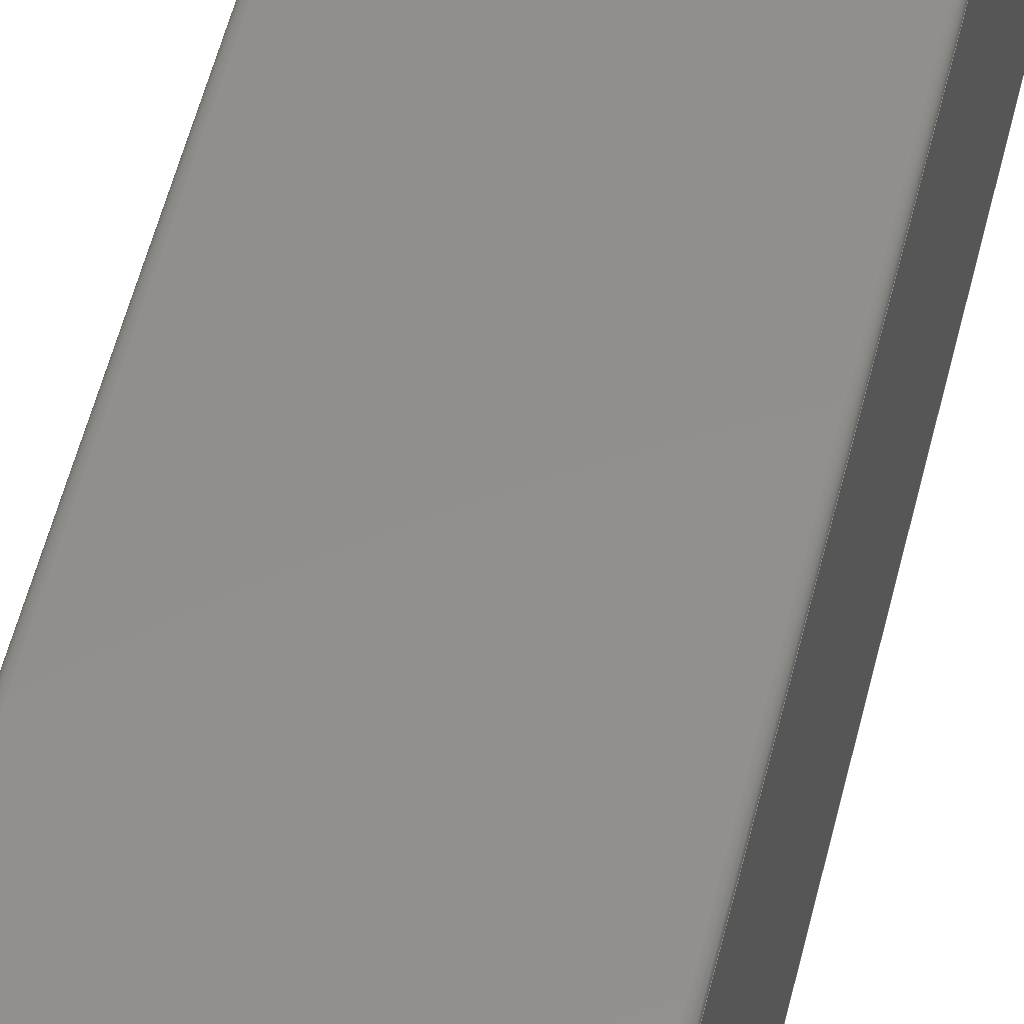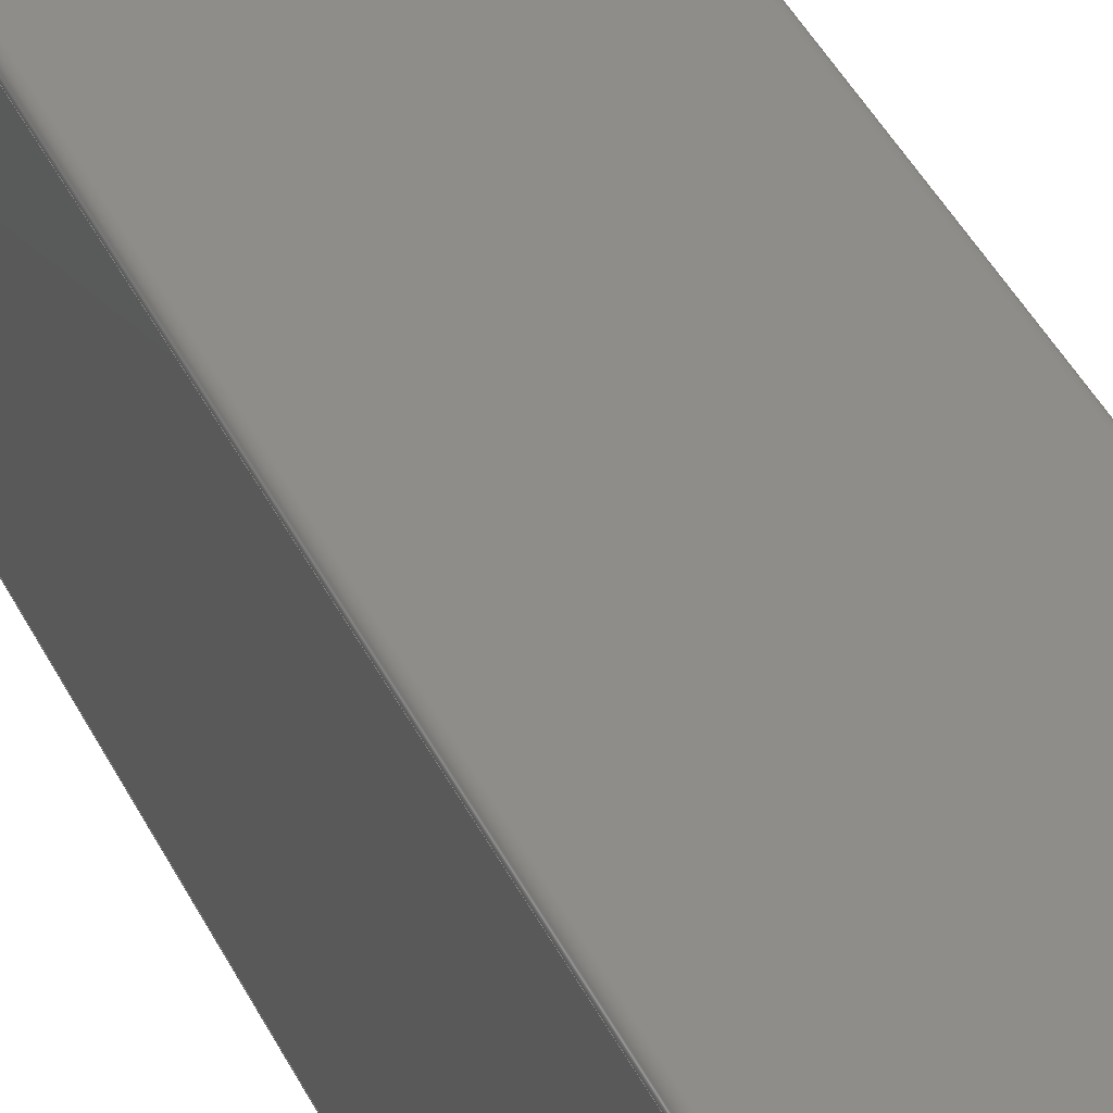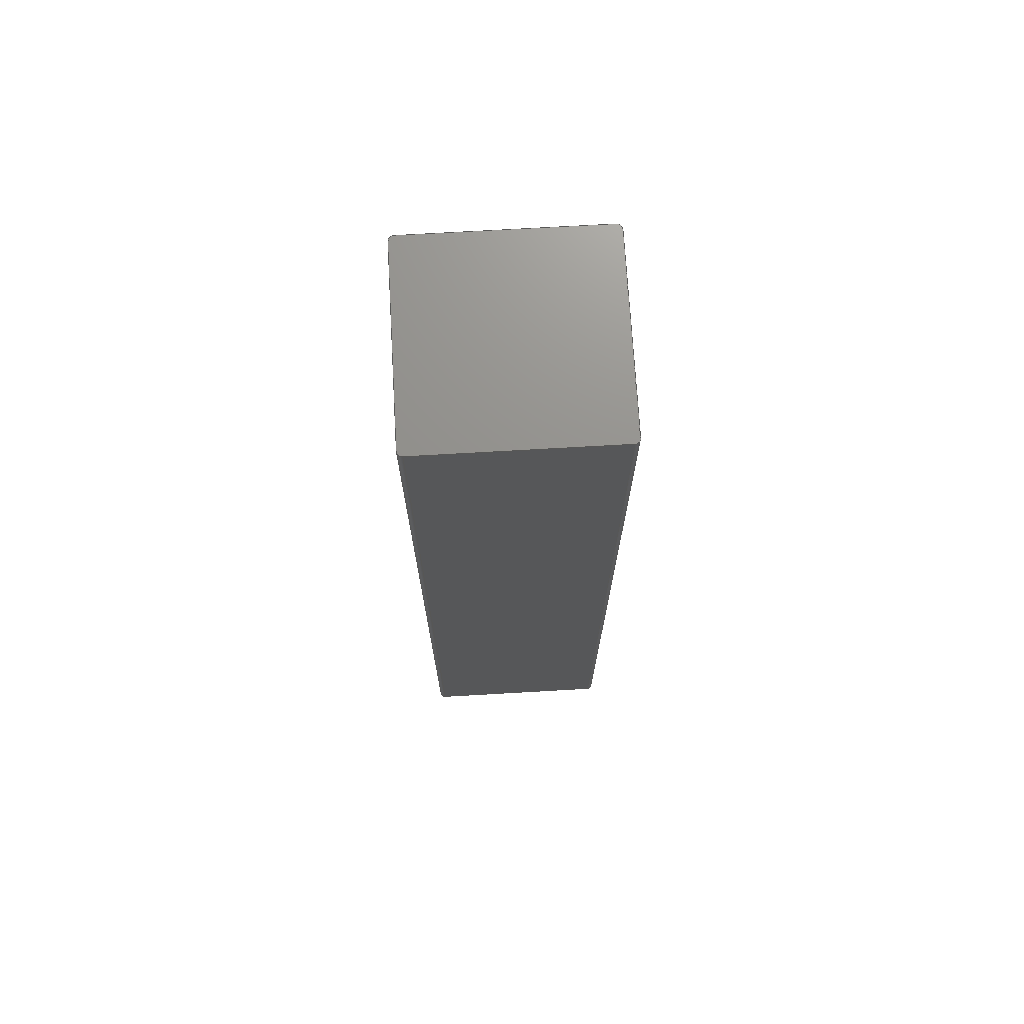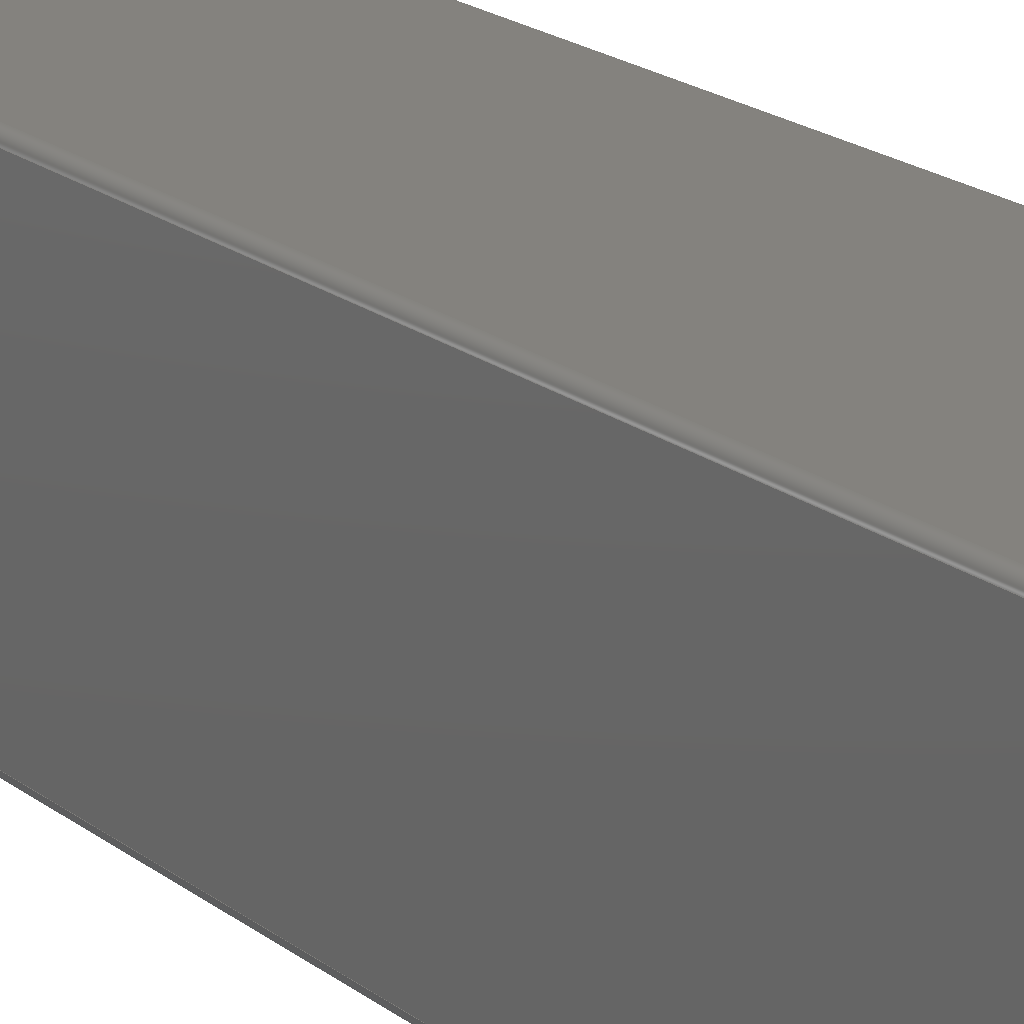
<metadata>
{"format":"step","ext":"step","renderer":"f3d","projection":"perspective","resolution":1024,"background":"white","views":[{"elev":51.7,"azim":13.2,"up":"+Z"},{"elev":40.9,"azim":155.9,"up":"+Z"},{"elev":72.2,"azim":-93.3,"up":"+Y"},{"elev":17.3,"azim":-32.3,"up":"+Z"}]}
</metadata>
<code>
ISO-10303-21;
DATA;
#1=MECHANICAL_DESIGN_GEOMETRIC_PRESENTATION_REPRESENTATION('',(#4),#314);
#2=SHAPE_REPRESENTATION_RELATIONSHIP('SRR','None',#321,#3);
#3=ADVANCED_BREP_SHAPE_REPRESENTATION('',(#5),#313);
#4=STYLED_ITEM('',(#330),#5);
#5=MANIFOLD_SOLID_BREP('Body1',#174);
#6=CIRCLE('',#190,0.1);
#7=CIRCLE('',#191,0.1);
#8=CIRCLE('',#194,0.1);
#9=CIRCLE('',#195,0.1);
#10=CIRCLE('',#198,0.1);
#11=CIRCLE('',#199,0.1);
#12=CIRCLE('',#202,0.1);
#13=CIRCLE('',#203,0.1);
#14=CYLINDRICAL_SURFACE('',#189,0.1);
#15=CYLINDRICAL_SURFACE('',#193,0.1);
#16=CYLINDRICAL_SURFACE('',#197,0.1);
#17=CYLINDRICAL_SURFACE('',#201,0.1);
#18=FACE_OUTER_BOUND('',#28,.T.);
#19=FACE_OUTER_BOUND('',#29,.T.);
#20=FACE_OUTER_BOUND('',#30,.T.);
#21=FACE_OUTER_BOUND('',#31,.T.);
#22=FACE_OUTER_BOUND('',#32,.T.);
#23=FACE_OUTER_BOUND('',#33,.T.);
#24=FACE_OUTER_BOUND('',#34,.T.);
#25=FACE_OUTER_BOUND('',#35,.T.);
#26=FACE_OUTER_BOUND('',#36,.T.);
#27=FACE_OUTER_BOUND('',#37,.T.);
#28=EDGE_LOOP('',(#110,#111,#112,#113));
#29=EDGE_LOOP('',(#114,#115,#116,#117));
#30=EDGE_LOOP('',(#118,#119,#120,#121));
#31=EDGE_LOOP('',(#122,#123,#124,#125));
#32=EDGE_LOOP('',(#126,#127,#128,#129));
#33=EDGE_LOOP('',(#130,#131,#132,#133));
#34=EDGE_LOOP('',(#134,#135,#136,#137));
#35=EDGE_LOOP('',(#138,#139,#140,#141));
#36=EDGE_LOOP('',(#142,#143,#144,#145,#146,#147,#148,#149));
#37=EDGE_LOOP('',(#150,#151,#152,#153,#154,#155,#156,#157));
#38=LINE('',#264,#54);
#39=LINE('',#266,#55);
#40=LINE('',#268,#56);
#41=LINE('',#269,#57);
#42=LINE('',#275,#58);
#43=LINE('',#278,#59);
#44=LINE('',#280,#60);
#45=LINE('',#281,#61);
#46=LINE('',#287,#62);
#47=LINE('',#290,#63);
#48=LINE('',#292,#64);
#49=LINE('',#293,#65);
#50=LINE('',#299,#66);
#51=LINE('',#302,#67);
#52=LINE('',#304,#68);
#53=LINE('',#305,#69);
#54=VECTOR('',#210,1);
#55=VECTOR('',#211,1);
#56=VECTOR('',#212,1);
#57=VECTOR('',#213,1);
#58=VECTOR('',#220,1);
#59=VECTOR('',#223,1);
#60=VECTOR('',#224,1);
#61=VECTOR('',#225,1);
#62=VECTOR('',#232,1);
#63=VECTOR('',#235,1);
#64=VECTOR('',#236,1);
#65=VECTOR('',#237,1);
#66=VECTOR('',#244,1);
#67=VECTOR('',#247,1);
#68=VECTOR('',#248,1);
#69=VECTOR('',#249,1);
#70=VERTEX_POINT('',#262);
#71=VERTEX_POINT('',#263);
#72=VERTEX_POINT('',#265);
#73=VERTEX_POINT('',#267);
#74=VERTEX_POINT('',#271);
#75=VERTEX_POINT('',#273);
#76=VERTEX_POINT('',#277);
#77=VERTEX_POINT('',#279);
#78=VERTEX_POINT('',#283);
#79=VERTEX_POINT('',#285);
#80=VERTEX_POINT('',#289);
#81=VERTEX_POINT('',#291);
#82=VERTEX_POINT('',#295);
#83=VERTEX_POINT('',#297);
#84=VERTEX_POINT('',#301);
#85=VERTEX_POINT('',#303);
#86=EDGE_CURVE('',#70,#71,#38,.T.);
#87=EDGE_CURVE('',#70,#72,#39,.T.);
#88=EDGE_CURVE('',#73,#72,#40,.T.);
#89=EDGE_CURVE('',#71,#73,#41,.T.);
#90=EDGE_CURVE('',#74,#71,#6,.T.);
#91=EDGE_CURVE('',#75,#73,#7,.T.);
#92=EDGE_CURVE('',#74,#75,#42,.T.);
#93=EDGE_CURVE('',#74,#76,#43,.T.);
#94=EDGE_CURVE('',#77,#75,#44,.T.);
#95=EDGE_CURVE('',#76,#77,#45,.T.);
#96=EDGE_CURVE('',#78,#76,#8,.T.);
#97=EDGE_CURVE('',#79,#77,#9,.T.);
#98=EDGE_CURVE('',#78,#79,#46,.T.);
#99=EDGE_CURVE('',#78,#80,#47,.T.);
#100=EDGE_CURVE('',#81,#79,#48,.T.);
#101=EDGE_CURVE('',#80,#81,#49,.T.);
#102=EDGE_CURVE('',#82,#80,#10,.T.);
#103=EDGE_CURVE('',#83,#81,#11,.T.);
#104=EDGE_CURVE('',#82,#83,#50,.T.);
#105=EDGE_CURVE('',#82,#84,#51,.T.);
#106=EDGE_CURVE('',#85,#83,#52,.T.);
#107=EDGE_CURVE('',#84,#85,#53,.T.);
#108=EDGE_CURVE('',#70,#84,#12,.T.);
#109=EDGE_CURVE('',#72,#85,#13,.T.);
#110=ORIENTED_EDGE('',*,*,#86,.F.);
#111=ORIENTED_EDGE('',*,*,#87,.T.);
#112=ORIENTED_EDGE('',*,*,#88,.F.);
#113=ORIENTED_EDGE('',*,*,#89,.F.);
#114=ORIENTED_EDGE('',*,*,#90,.T.);
#115=ORIENTED_EDGE('',*,*,#89,.T.);
#116=ORIENTED_EDGE('',*,*,#91,.F.);
#117=ORIENTED_EDGE('',*,*,#92,.F.);
#118=ORIENTED_EDGE('',*,*,#93,.F.);
#119=ORIENTED_EDGE('',*,*,#92,.T.);
#120=ORIENTED_EDGE('',*,*,#94,.F.);
#121=ORIENTED_EDGE('',*,*,#95,.F.);
#122=ORIENTED_EDGE('',*,*,#96,.T.);
#123=ORIENTED_EDGE('',*,*,#95,.T.);
#124=ORIENTED_EDGE('',*,*,#97,.F.);
#125=ORIENTED_EDGE('',*,*,#98,.F.);
#126=ORIENTED_EDGE('',*,*,#99,.F.);
#127=ORIENTED_EDGE('',*,*,#98,.T.);
#128=ORIENTED_EDGE('',*,*,#100,.F.);
#129=ORIENTED_EDGE('',*,*,#101,.F.);
#130=ORIENTED_EDGE('',*,*,#102,.T.);
#131=ORIENTED_EDGE('',*,*,#101,.T.);
#132=ORIENTED_EDGE('',*,*,#103,.F.);
#133=ORIENTED_EDGE('',*,*,#104,.F.);
#134=ORIENTED_EDGE('',*,*,#105,.F.);
#135=ORIENTED_EDGE('',*,*,#104,.T.);
#136=ORIENTED_EDGE('',*,*,#106,.F.);
#137=ORIENTED_EDGE('',*,*,#107,.F.);
#138=ORIENTED_EDGE('',*,*,#108,.T.);
#139=ORIENTED_EDGE('',*,*,#107,.T.);
#140=ORIENTED_EDGE('',*,*,#109,.F.);
#141=ORIENTED_EDGE('',*,*,#87,.F.);
#142=ORIENTED_EDGE('',*,*,#109,.T.);
#143=ORIENTED_EDGE('',*,*,#106,.T.);
#144=ORIENTED_EDGE('',*,*,#103,.T.);
#145=ORIENTED_EDGE('',*,*,#100,.T.);
#146=ORIENTED_EDGE('',*,*,#97,.T.);
#147=ORIENTED_EDGE('',*,*,#94,.T.);
#148=ORIENTED_EDGE('',*,*,#91,.T.);
#149=ORIENTED_EDGE('',*,*,#88,.T.);
#150=ORIENTED_EDGE('',*,*,#108,.F.);
#151=ORIENTED_EDGE('',*,*,#86,.T.);
#152=ORIENTED_EDGE('',*,*,#90,.F.);
#153=ORIENTED_EDGE('',*,*,#93,.T.);
#154=ORIENTED_EDGE('',*,*,#96,.F.);
#155=ORIENTED_EDGE('',*,*,#99,.T.);
#156=ORIENTED_EDGE('',*,*,#102,.F.);
#157=ORIENTED_EDGE('',*,*,#105,.T.);
#158=PLANE('',#188);
#159=PLANE('',#192);
#160=PLANE('',#196);
#161=PLANE('',#200);
#162=PLANE('',#204);
#163=PLANE('',#205);
#164=ADVANCED_FACE('',(#18),#158,.T.);
#165=ADVANCED_FACE('',(#19),#14,.T.);
#166=ADVANCED_FACE('',(#20),#159,.T.);
#167=ADVANCED_FACE('',(#21),#15,.T.);
#168=ADVANCED_FACE('',(#22),#160,.T.);
#169=ADVANCED_FACE('',(#23),#16,.T.);
#170=ADVANCED_FACE('',(#24),#161,.T.);
#171=ADVANCED_FACE('',(#25),#17,.T.);
#172=ADVANCED_FACE('',(#26),#162,.T.);
#173=ADVANCED_FACE('',(#27),#163,.F.);
#174=CLOSED_SHELL('',(#164,#165,#166,#167,#168,#169,#170,#171,#172,#173));
#175=DERIVED_UNIT_ELEMENT(#177,1);
#176=DERIVED_UNIT_ELEMENT(#316,3);
#177=(
MASS_UNIT()
NAMED_UNIT(*)
SI_UNIT(.KILO.,.GRAM.)
);
#178=DERIVED_UNIT((#175,#176));
#179=MEASURE_REPRESENTATION_ITEM('density measure',
POSITIVE_RATIO_MEASURE(7850),#178);
#180=PROPERTY_DEFINITION_REPRESENTATION(#185,#182);
#181=PROPERTY_DEFINITION_REPRESENTATION(#186,#183);
#182=REPRESENTATION('material name',(#184),#313);
#183=REPRESENTATION('density',(#179),#313);
#184=DESCRIPTIVE_REPRESENTATION_ITEM('Steel','Steel');
#185=PROPERTY_DEFINITION('material property','material name',#323);
#186=PROPERTY_DEFINITION('material property','density of part',#323);
#187=AXIS2_PLACEMENT_3D('placement',#260,#206,#207);
#188=AXIS2_PLACEMENT_3D('',#261,#208,#209);
#189=AXIS2_PLACEMENT_3D('',#270,#214,#215);
#190=AXIS2_PLACEMENT_3D('',#272,#216,#217);
#191=AXIS2_PLACEMENT_3D('',#274,#218,#219);
#192=AXIS2_PLACEMENT_3D('',#276,#221,#222);
#193=AXIS2_PLACEMENT_3D('',#282,#226,#227);
#194=AXIS2_PLACEMENT_3D('',#284,#228,#229);
#195=AXIS2_PLACEMENT_3D('',#286,#230,#231);
#196=AXIS2_PLACEMENT_3D('',#288,#233,#234);
#197=AXIS2_PLACEMENT_3D('',#294,#238,#239);
#198=AXIS2_PLACEMENT_3D('',#296,#240,#241);
#199=AXIS2_PLACEMENT_3D('',#298,#242,#243);
#200=AXIS2_PLACEMENT_3D('',#300,#245,#246);
#201=AXIS2_PLACEMENT_3D('',#306,#250,#251);
#202=AXIS2_PLACEMENT_3D('',#307,#252,#253);
#203=AXIS2_PLACEMENT_3D('',#308,#254,#255);
#204=AXIS2_PLACEMENT_3D('',#309,#256,#257);
#205=AXIS2_PLACEMENT_3D('',#310,#258,#259);
#206=DIRECTION('axis',(0,0,1));
#207=DIRECTION('refdir',(1,0,0));
#208=DIRECTION('center_axis',(1,0,0));
#209=DIRECTION('ref_axis',(0,0,-1));
#210=DIRECTION('',(0,0,1));
#211=DIRECTION('',(0,1,0));
#212=DIRECTION('',(0,0,-1));
#213=DIRECTION('',(0,1,0));
#214=DIRECTION('center_axis',(0,1,0));
#215=DIRECTION('ref_axis',(8.882e-15,0,1));
#216=DIRECTION('center_axis',(0,1,0));
#217=DIRECTION('ref_axis',(8.882e-15,0,1));
#218=DIRECTION('center_axis',(0,1,0));
#219=DIRECTION('ref_axis',(8.882e-15,0,1));
#220=DIRECTION('',(0,1,0));
#221=DIRECTION('center_axis',(0,0,1));
#222=DIRECTION('ref_axis',(1,0,0));
#223=DIRECTION('',(-1,0,0));
#224=DIRECTION('',(1,0,0));
#225=DIRECTION('',(0,1,0));
#226=DIRECTION('center_axis',(0,1,0));
#227=DIRECTION('ref_axis',(-1,0,4.441e-15));
#228=DIRECTION('center_axis',(0,1,0));
#229=DIRECTION('ref_axis',(-1,0,4.441e-15));
#230=DIRECTION('center_axis',(0,1,0));
#231=DIRECTION('ref_axis',(-1,0,4.441e-15));
#232=DIRECTION('',(0,1,0));
#233=DIRECTION('center_axis',(-1,0,0));
#234=DIRECTION('ref_axis',(0,0,1));
#235=DIRECTION('',(0,0,-1));
#236=DIRECTION('',(0,0,1));
#237=DIRECTION('',(0,1,0));
#238=DIRECTION('center_axis',(0,1,0));
#239=DIRECTION('ref_axis',(1.388e-16,0,-1));
#240=DIRECTION('center_axis',(0,1,0));
#241=DIRECTION('ref_axis',(1.388e-16,0,-1));
#242=DIRECTION('center_axis',(0,1,0));
#243=DIRECTION('ref_axis',(1.388e-16,0,-1));
#244=DIRECTION('',(0,1,0));
#245=DIRECTION('center_axis',(0,0,-1));
#246=DIRECTION('ref_axis',(-1,0,0));
#247=DIRECTION('',(1,0,0));
#248=DIRECTION('',(-1,0,0));
#249=DIRECTION('',(0,1,0));
#250=DIRECTION('center_axis',(0,1,0));
#251=DIRECTION('ref_axis',(1,0,-5.412e-15));
#252=DIRECTION('center_axis',(0,1,0));
#253=DIRECTION('ref_axis',(1,0,-5.412e-15));
#254=DIRECTION('center_axis',(0,1,0));
#255=DIRECTION('ref_axis',(1,0,-5.412e-15));
#256=DIRECTION('center_axis',(0,1,0));
#257=DIRECTION('ref_axis',(1,0,0));
#258=DIRECTION('center_axis',(0,1,0));
#259=DIRECTION('ref_axis',(1,0,0));
#260=CARTESIAN_POINT('',(0,0,0));
#261=CARTESIAN_POINT('Origin',(4,0,3.9));
#262=CARTESIAN_POINT('',(4,0,0.1));
#263=CARTESIAN_POINT('',(4,0,3.9));
#264=CARTESIAN_POINT('',(4,0,0.1));
#265=CARTESIAN_POINT('',(4,19,0.1));
#266=CARTESIAN_POINT('',(4,0,0.1));
#267=CARTESIAN_POINT('',(4,19,3.9));
#268=CARTESIAN_POINT('',(4,19,0.1));
#269=CARTESIAN_POINT('',(4,0,3.9));
#270=CARTESIAN_POINT('Origin',(3.9,0,3.9));
#271=CARTESIAN_POINT('',(3.9,0,4));
#272=CARTESIAN_POINT('Origin',(3.9,0,3.9));
#273=CARTESIAN_POINT('',(3.9,19,4));
#274=CARTESIAN_POINT('Origin',(3.9,19,3.9));
#275=CARTESIAN_POINT('',(3.9,0,4));
#276=CARTESIAN_POINT('Origin',(0.1,0,4));
#277=CARTESIAN_POINT('',(0.1,0,4));
#278=CARTESIAN_POINT('',(3.9,0,4));
#279=CARTESIAN_POINT('',(0.1,19,4));
#280=CARTESIAN_POINT('',(3.9,19,4));
#281=CARTESIAN_POINT('',(0.1,0,4));
#282=CARTESIAN_POINT('Origin',(0.1,0,3.9));
#283=CARTESIAN_POINT('',(0,0,3.9));
#284=CARTESIAN_POINT('Origin',(0.1,0,3.9));
#285=CARTESIAN_POINT('',(0,19,3.9));
#286=CARTESIAN_POINT('Origin',(0.1,19,3.9));
#287=CARTESIAN_POINT('',(0,0,3.9));
#288=CARTESIAN_POINT('Origin',(0,0,0.1));
#289=CARTESIAN_POINT('',(0,0,0.1));
#290=CARTESIAN_POINT('',(0,0,3.9));
#291=CARTESIAN_POINT('',(0,19,0.1));
#292=CARTESIAN_POINT('',(0,19,3.9));
#293=CARTESIAN_POINT('',(0,0,0.1));
#294=CARTESIAN_POINT('Origin',(0.1,0,0.1));
#295=CARTESIAN_POINT('',(0.1,0,0));
#296=CARTESIAN_POINT('Origin',(0.1,0,0.1));
#297=CARTESIAN_POINT('',(0.1,19,0));
#298=CARTESIAN_POINT('Origin',(0.1,19,0.1));
#299=CARTESIAN_POINT('',(0.1,0,0));
#300=CARTESIAN_POINT('Origin',(3.9,0,0));
#301=CARTESIAN_POINT('',(3.9,0,0));
#302=CARTESIAN_POINT('',(0.1,0,0));
#303=CARTESIAN_POINT('',(3.9,19,0));
#304=CARTESIAN_POINT('',(0.1,19,0));
#305=CARTESIAN_POINT('',(3.9,0,0));
#306=CARTESIAN_POINT('Origin',(3.9,0,0.1));
#307=CARTESIAN_POINT('Origin',(3.9,0,0.1));
#308=CARTESIAN_POINT('Origin',(3.9,19,0.1));
#309=CARTESIAN_POINT('Origin',(2,19,2));
#310=CARTESIAN_POINT('Origin',(2,0,2));
#311=UNCERTAINTY_MEASURE_WITH_UNIT(LENGTH_MEASURE(0.001),#315,
'DISTANCE_ACCURACY_VALUE',
'Maximum model space distance between geometric entities at asserted c
onnectivities');
#312=UNCERTAINTY_MEASURE_WITH_UNIT(LENGTH_MEASURE(0.001),#315,
'DISTANCE_ACCURACY_VALUE',
'Maximum model space distance between geometric entities at asserted c
onnectivities');
#313=(
GEOMETRIC_REPRESENTATION_CONTEXT(3)
GLOBAL_UNCERTAINTY_ASSIGNED_CONTEXT((#311))
GLOBAL_UNIT_ASSIGNED_CONTEXT((#315,#317,#318))
REPRESENTATION_CONTEXT('','3D')
);
#314=(
GEOMETRIC_REPRESENTATION_CONTEXT(3)
GLOBAL_UNCERTAINTY_ASSIGNED_CONTEXT((#312))
GLOBAL_UNIT_ASSIGNED_CONTEXT((#315,#317,#318))
REPRESENTATION_CONTEXT('','3D')
);
#315=(
LENGTH_UNIT()
NAMED_UNIT(*)
SI_UNIT(.CENTI.,.METRE.)
);
#316=(
LENGTH_UNIT()
NAMED_UNIT(*)
SI_UNIT($,.METRE.)
);
#317=(
NAMED_UNIT(*)
PLANE_ANGLE_UNIT()
SI_UNIT($,.RADIAN.)
);
#318=(
NAMED_UNIT(*)
SI_UNIT($,.STERADIAN.)
SOLID_ANGLE_UNIT()
);
#319=SHAPE_DEFINITION_REPRESENTATION(#320,#321);
#320=PRODUCT_DEFINITION_SHAPE('',$,#323);
#321=SHAPE_REPRESENTATION('',(#187),#313);
#322=PRODUCT_DEFINITION_CONTEXT('part definition',#327,'design');
#323=PRODUCT_DEFINITION('FIREPIT LEG 40x40x2.5 x 190mm height v1 (3)',
'FIREPIT LEG 40x40x2.5 x 190mm height v1 (3)',#324,#322);
#324=PRODUCT_DEFINITION_FORMATION('',$,#329);
#325=PRODUCT_RELATED_PRODUCT_CATEGORY(
'FIREPIT LEG 40x40x2.5 x 190mm height v1 (3)',
'FIREPIT LEG 40x40x2.5 x 190mm height v1 (3)',(#329));
#326=APPLICATION_PROTOCOL_DEFINITION('international standard',
'automotive_design',2009,#327);
#327=APPLICATION_CONTEXT(
'Core Data for Automotive Mechanical Design Process');
#328=PRODUCT_CONTEXT('part definition',#327,'mechanical');
#329=PRODUCT('FIREPIT LEG 40x40x2.5 x 190mm height v1 (3)',
'FIREPIT LEG 40x40x2.5 x 190mm height v1 (3)',$,(#328));
#330=PRESENTATION_STYLE_ASSIGNMENT((#331));
#331=SURFACE_STYLE_USAGE(.BOTH.,#332);
#332=SURFACE_SIDE_STYLE('',(#333));
#333=SURFACE_STYLE_FILL_AREA(#334);
#334=FILL_AREA_STYLE('Steel - Satin',(#335));
#335=FILL_AREA_STYLE_COLOUR('Steel - Satin',#336);
#336=COLOUR_RGB('Steel - Satin',0.6275,0.6275,0.6275);
ENDSEC;
END-ISO-10303-21;

</code>
